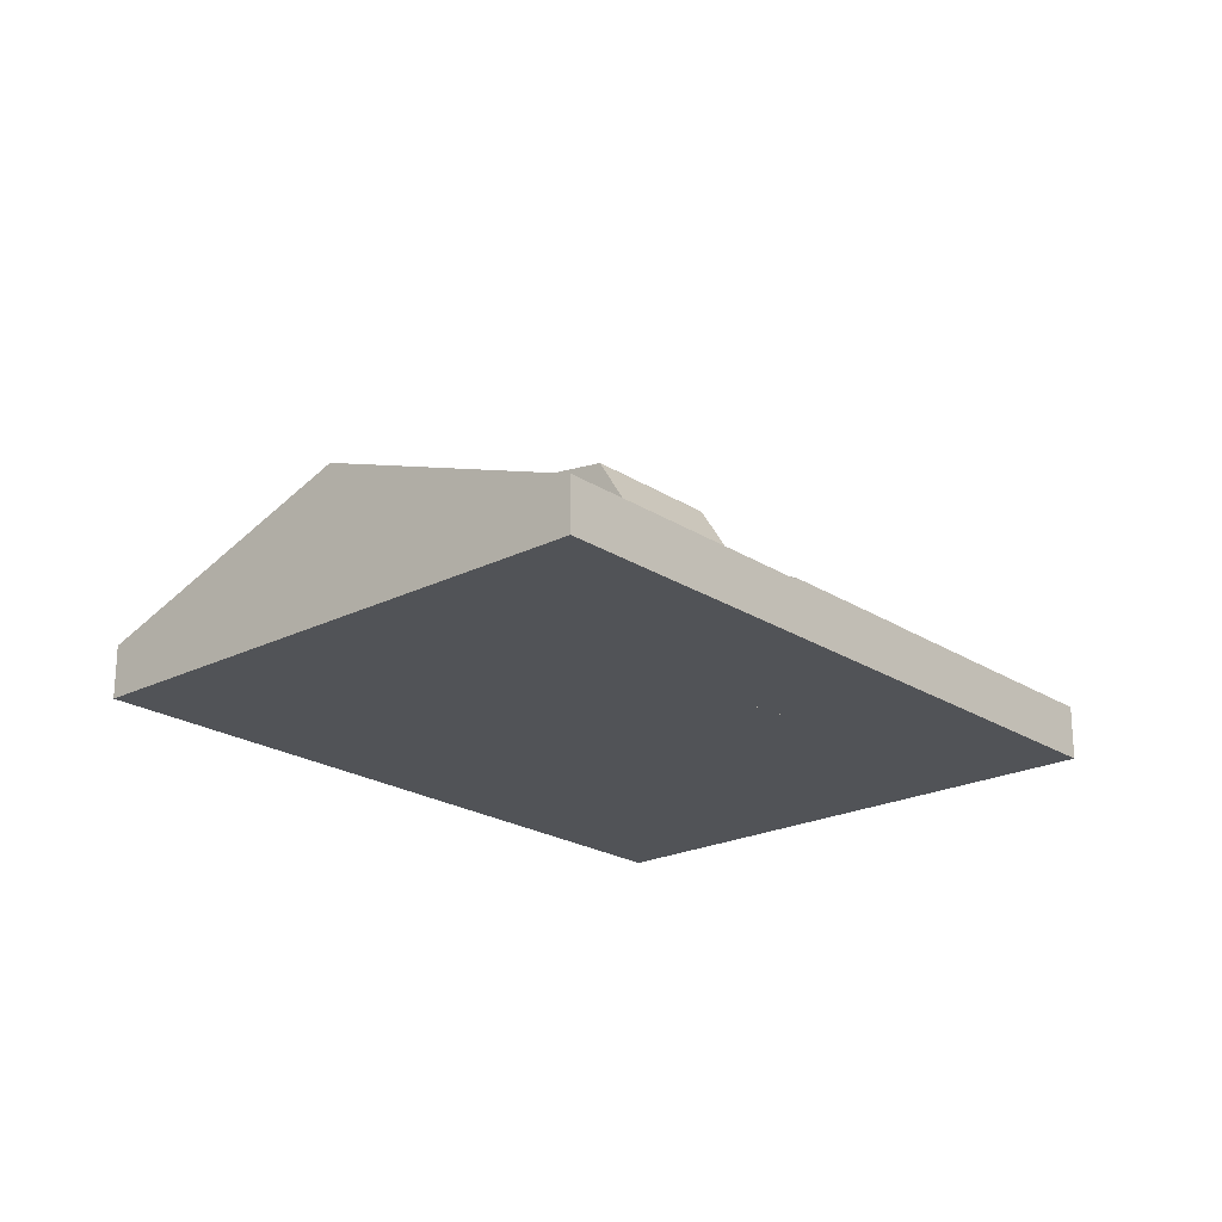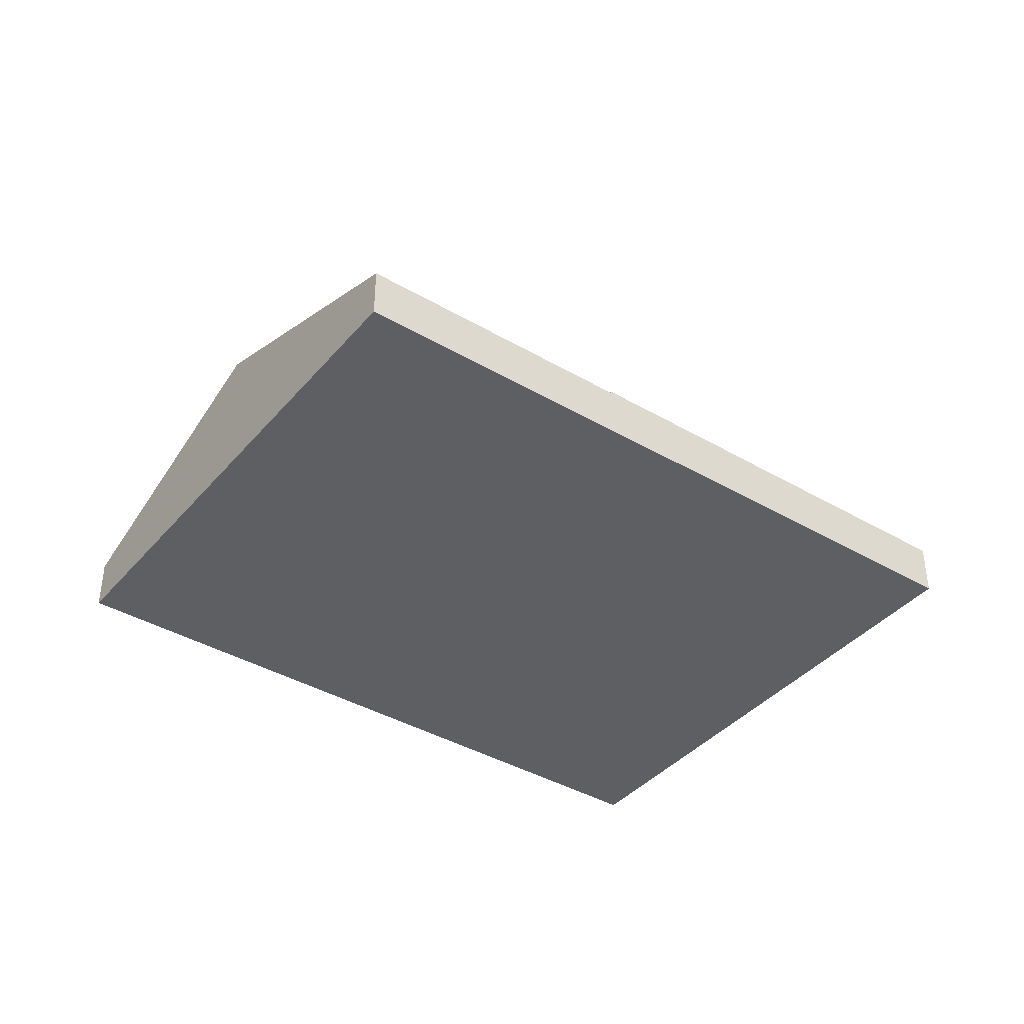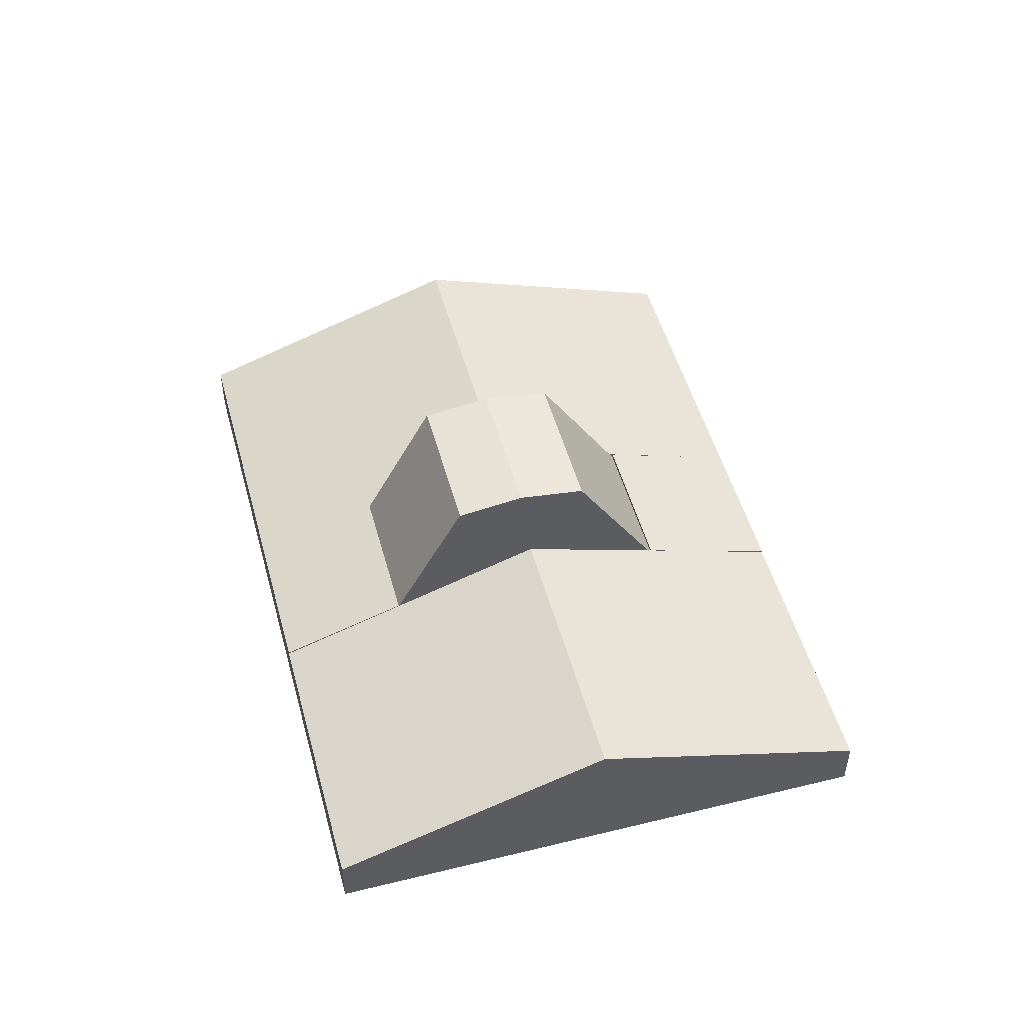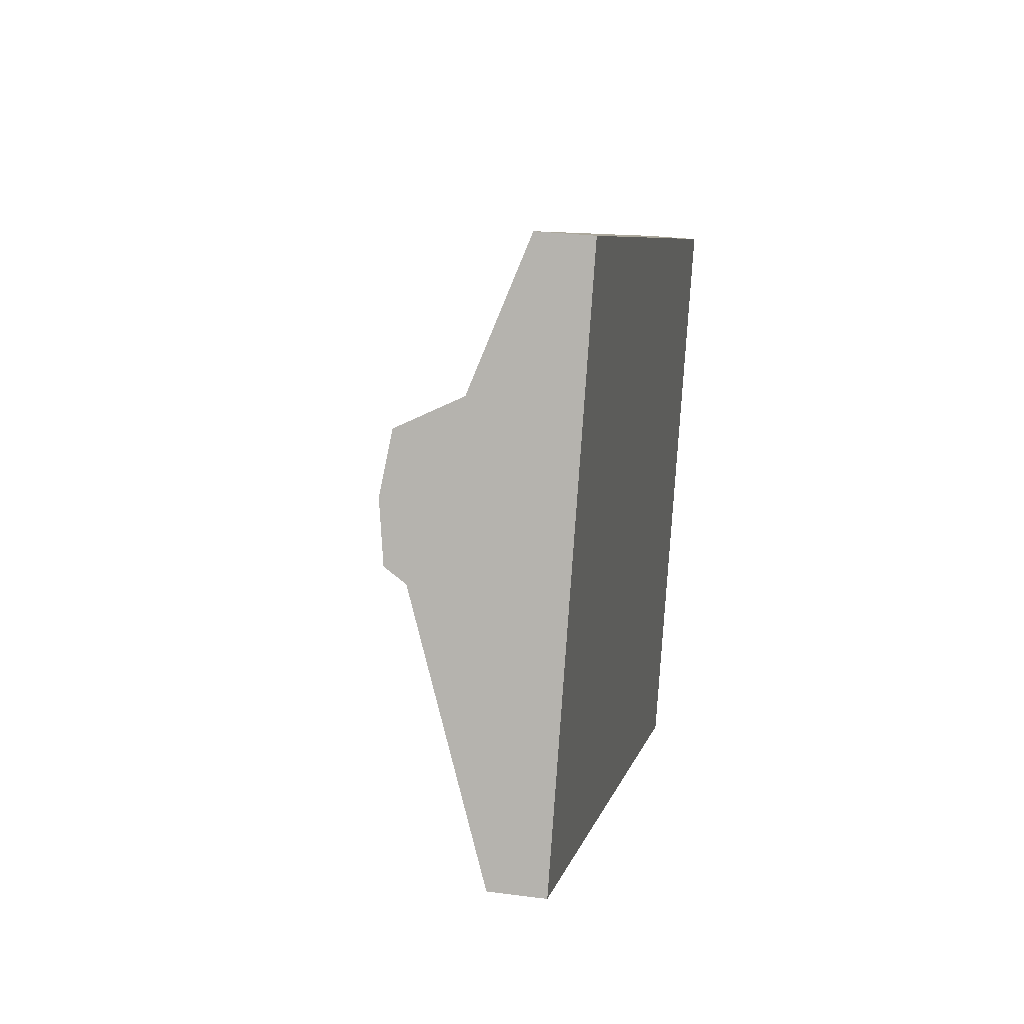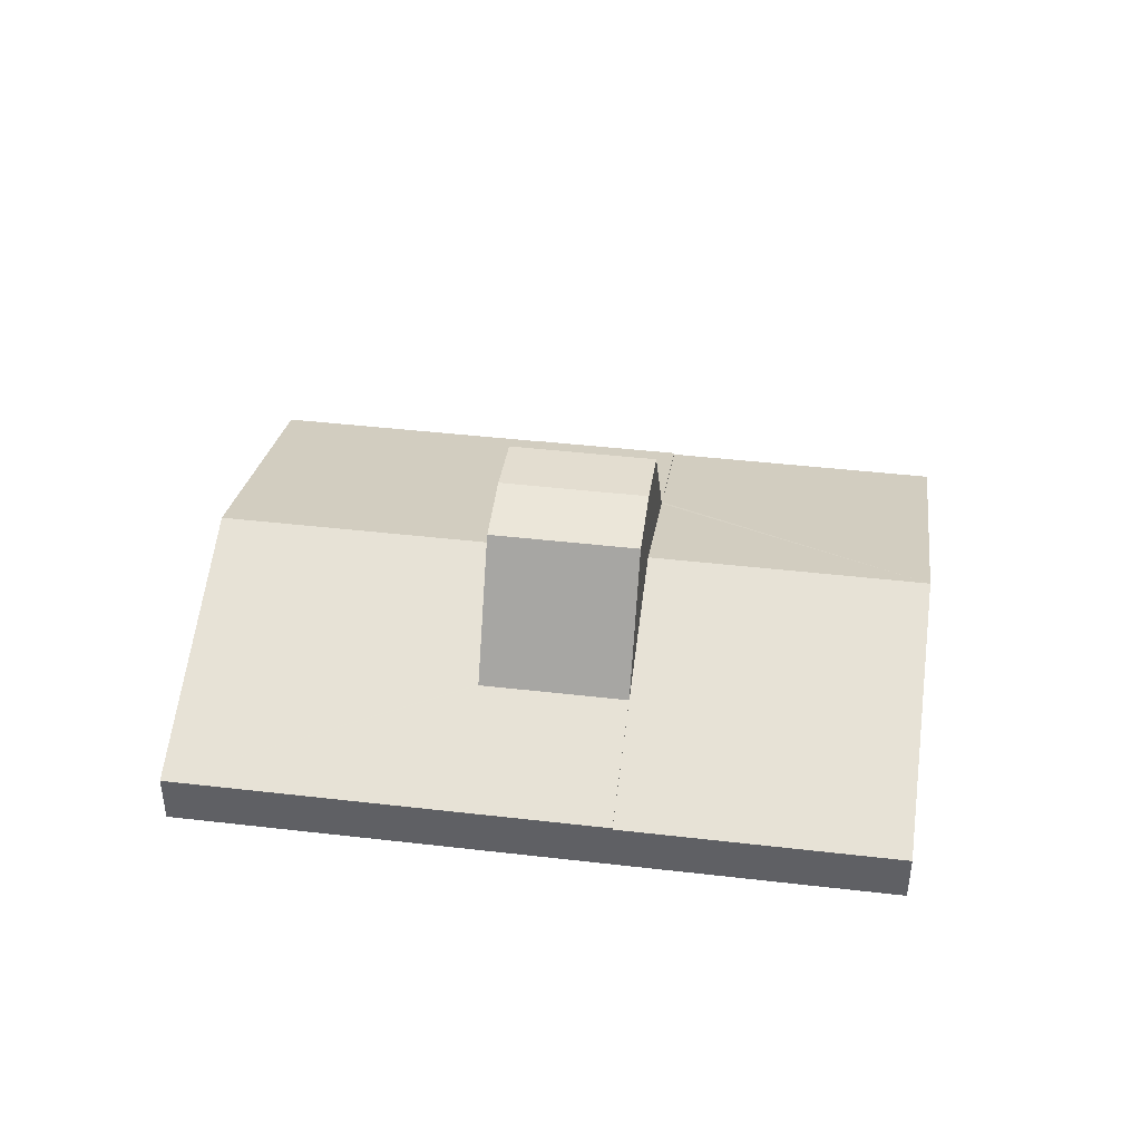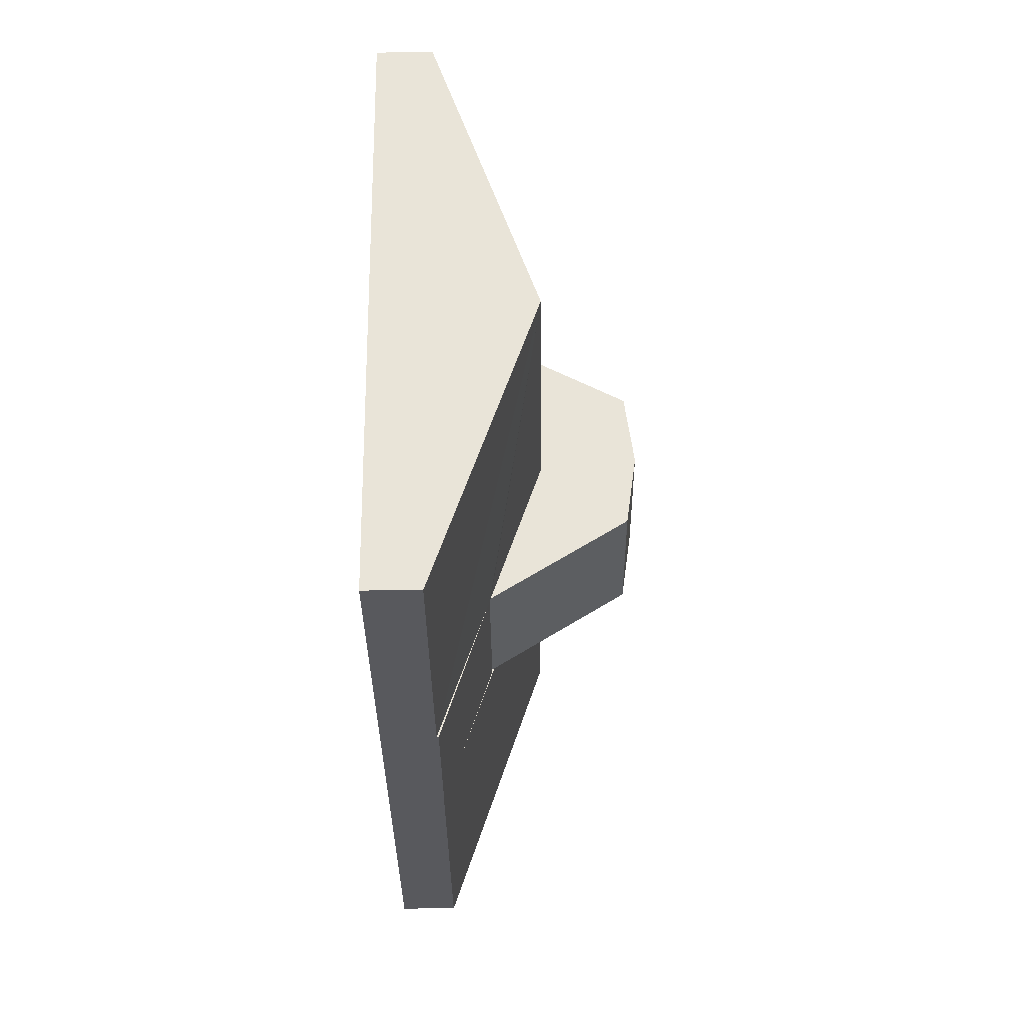
<metadata>
{"format":"obj","ext":"obj","renderer":"f3d","projection":"perspective","resolution":1024,"background":"white","views":[{"elev":-21.7,"azim":152.2,"up":"+Y"},{"elev":-39.5,"azim":164.7,"up":"+Y"},{"elev":50.4,"azim":95.6,"up":"+Y"},{"elev":27.6,"azim":-78.5,"up":"+Z"},{"elev":42.9,"azim":28.6,"up":"+Y"},{"elev":-50.6,"azim":90.6,"up":"+Z"}]}
</metadata>
<code>
v  39.24 6.68 17.17
v  32.66 3.666 29.15
v  42.37 3.674 25.48
v  29.53 6.681 20.84
v  13.7 3.663 36.33
v  29.51 6.703 20.78
v  27.75 8.403 16.1
v  26.09 9.999 11.7
v  25.82 10.26 10.98
v  6.849 10.26 18.17
v  24.44 8.926 7.308
v  22.44 7.005 2.014
v  22.34 6.911 1.757
v  20.06 4.704 -4.322
v  18.98 3.664 -7.187
v  0 3.664 2.244e-16
v  13.7 -2.225e-15 36.33
v  32.66 -1.785e-15 29.15
v  42.37 -1.56e-15 25.48
v  39.24 -1.051e-15 17.17
v  29.53 -1.276e-15 20.84
v  29.51 -1.273e-15 20.78
v  27.75 -9.859e-16 16.1
v  26.09 -7.167e-16 11.7
v  25.9 10.19 11.18
v  25.9 -6.848e-16 11.18
v  25.82 -6.725e-16 10.98
v  24.44 -4.475e-16 7.308
v  22.44 -1.233e-16 2.014
v  22.34 -1.076e-16 1.757
v  20.06 2.646e-16 -4.322
v  18.98 4.401e-16 -7.187
v  0 0 0
v  6.849 -1.112e-15 18.17
v  27.75 16 16.1
v  39.23 6.629 17.14
v  37.45 16 12.43
v  39.24 6.58 17.17
v  29.53 6.58 20.84
v  37.45 -7.609e-16 12.43
v  39.23 -1.05e-15 17.14
v  32.13 6.935 -1.701
v  35.52 10.26 7.307
v  53.92 10.26 0.337
v  34.14 8.904 3.633
v  35.79 9.993 8.03
v  37.45 8.371 12.43
v  39.24 6.62 17.17
v  42.37 3.554 25.48
v  60.5 3.815 17.8
v  60.77 3.554 18.51
v  28.68 3.555 -10.86
v  47.08 3.555 -17.83
v  32.05 6.87 -1.918
v  28.68 6.651e-16 -10.86
v  32.05 1.174e-16 -1.918
v  32.13 1.042e-16 -1.701
v  34.14 -2.225e-16 3.633
v  35.52 -4.474e-16 7.307
v  35.79 -4.917e-16 8.03
v  60.77 -1.133e-15 18.51
v  60.5 -1.09e-15 17.8
v  53.92 -2.064e-17 0.337
v  47.08 1.092e-15 -17.83
v  22.34 6.57 1.757
v  32.05 6.57 -1.918
v  34.14 15.94 3.633
v  24.44 15.94 7.308
v  28.68 3.683 -10.86
v  22.34 6.87 1.757
v  18.98 3.683 -7.187
v  37.45 15.96 12.43
v  26.09 16.6 11.7
v  27.75 15.96 16.1
v  35.79 16.6 8.03
v  24.44 15.96 7.308
v  35.52 16.5 7.307
v  34.14 15.96 3.633
v  25.9 16.52 11.18
v  25.82 16.5 10.98
g defaultobject
f 1 2 3
f 2 1 4
f 2 4 5
f 5 4 6
f 5 6 7
f 5 7 8
f 5 8 9
f 5 9 10
f 11 10 9
f 10 11 12
f 10 12 13
f 10 13 14
f 10 14 15
f 10 15 16
f 17 2 5
f 2 17 18
f 2 18 3
f 3 18 19
f 3 20 1
f 20 3 19
f 21 6 4
f 6 21 7
f 7 21 22
f 7 22 23
f 7 23 8
f 8 23 24
f 8 24 25
f 25 24 9
f 9 24 11
f 11 24 26
f 11 26 27
f 11 27 12
f 12 27 28
f 12 28 29
f 12 29 13
f 13 29 14
f 14 29 30
f 14 30 31
f 14 31 15
f 15 31 32
f 1 21 4
f 21 1 20
f 32 16 15
f 16 32 33
f 10 17 5
f 17 10 34
f 34 10 16
f 34 16 33
f 19 21 20
f 31 33 32
f 33 31 34
f 34 31 30
f 34 30 29
f 34 29 28
f 34 28 27
f 34 27 24
f 34 24 17
f 17 24 23
f 17 23 22
f 17 22 21
f 17 21 18
f 18 21 19
f 35 36 37
f 36 35 6
f 36 6 38
f 38 6 39
f 23 6 35
f 6 23 39
f 39 23 22
f 39 22 21
f 21 38 39
f 38 21 20
f 36 40 37
f 40 36 38
f 40 38 20
f 40 20 41
f 40 35 37
f 35 40 23
f 22 20 21
f 20 22 23
f 20 23 40
f 20 40 41
f 42 43 44
f 43 42 45
f 46 44 43
f 44 46 47
f 44 47 36
f 44 36 48
f 44 48 49
f 44 49 50
f 50 49 51
f 52 44 53
f 44 52 54
f 44 54 42
f 55 54 52
f 54 55 56
f 54 56 42
f 42 56 45
f 45 56 43
f 43 56 57
f 43 57 58
f 43 58 46
f 46 58 47
f 47 58 59
f 47 59 36
f 36 59 60
f 36 60 40
f 36 40 41
f 36 41 48
f 48 41 49
f 49 41 20
f 49 20 19
f 19 51 49
f 51 19 61
f 61 50 51
f 50 61 62
f 50 62 44
f 44 62 63
f 44 63 53
f 53 63 64
f 64 52 53
f 52 64 55
f 20 61 19
f 61 20 62
f 62 20 63
f 63 20 41
f 63 41 40
f 63 40 60
f 63 60 59
f 63 59 58
f 63 58 64
f 64 58 57
f 64 57 56
f 64 56 55
f 65 42 66
f 42 65 67
f 67 65 12
f 67 12 68
f 12 28 68
f 28 12 65
f 28 65 30
f 28 30 29
f 28 67 68
f 67 28 58
f 58 42 67
f 42 58 66
f 66 58 56
f 56 58 57
f 56 65 66
f 65 56 30
f 29 58 28
f 58 29 30
f 58 30 57
f 57 30 56
f 69 70 54
f 70 69 14
f 14 69 71
f 32 14 71
f 14 32 70
f 70 32 31
f 70 31 30
f 30 54 70
f 54 30 56
f 56 69 54
f 69 56 55
f 55 71 69
f 71 55 32
f 31 56 30
f 56 31 32
f 56 32 55
f 72 73 74
f 73 72 75
f 76 77 78
f 77 76 75
f 75 76 79
f 75 79 73
f 79 76 80
f 79 74 73
f 74 79 80
f 74 80 76
f 74 76 28
f 74 28 23
f 23 28 27
f 23 27 26
f 23 26 24
f 23 72 74
f 72 23 40
f 40 75 72
f 75 40 77
f 77 40 78
f 78 40 59
f 78 59 58
f 59 40 60
f 58 76 78
f 76 58 28
f 24 40 23
f 40 24 60
f 60 24 26
f 60 26 59
f 59 26 27
f 59 27 28
f 59 28 58

</code>
